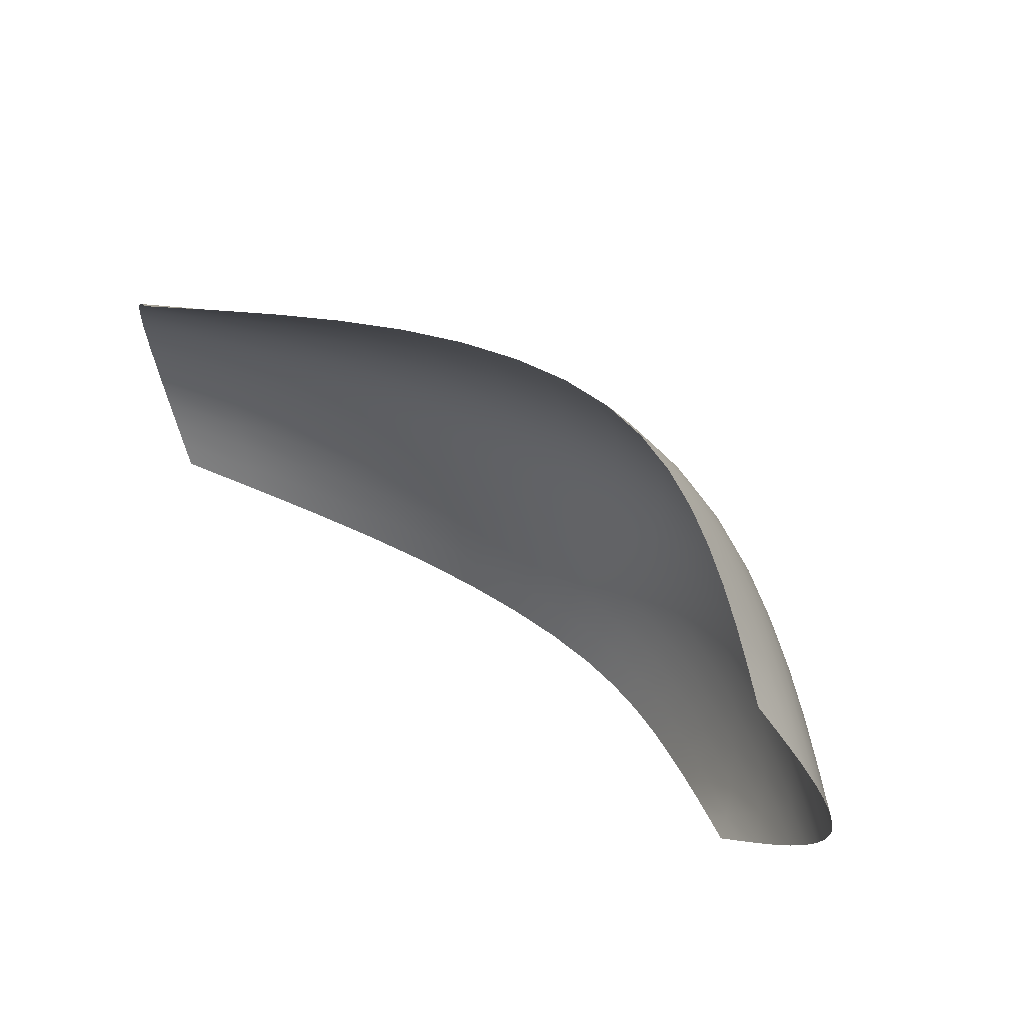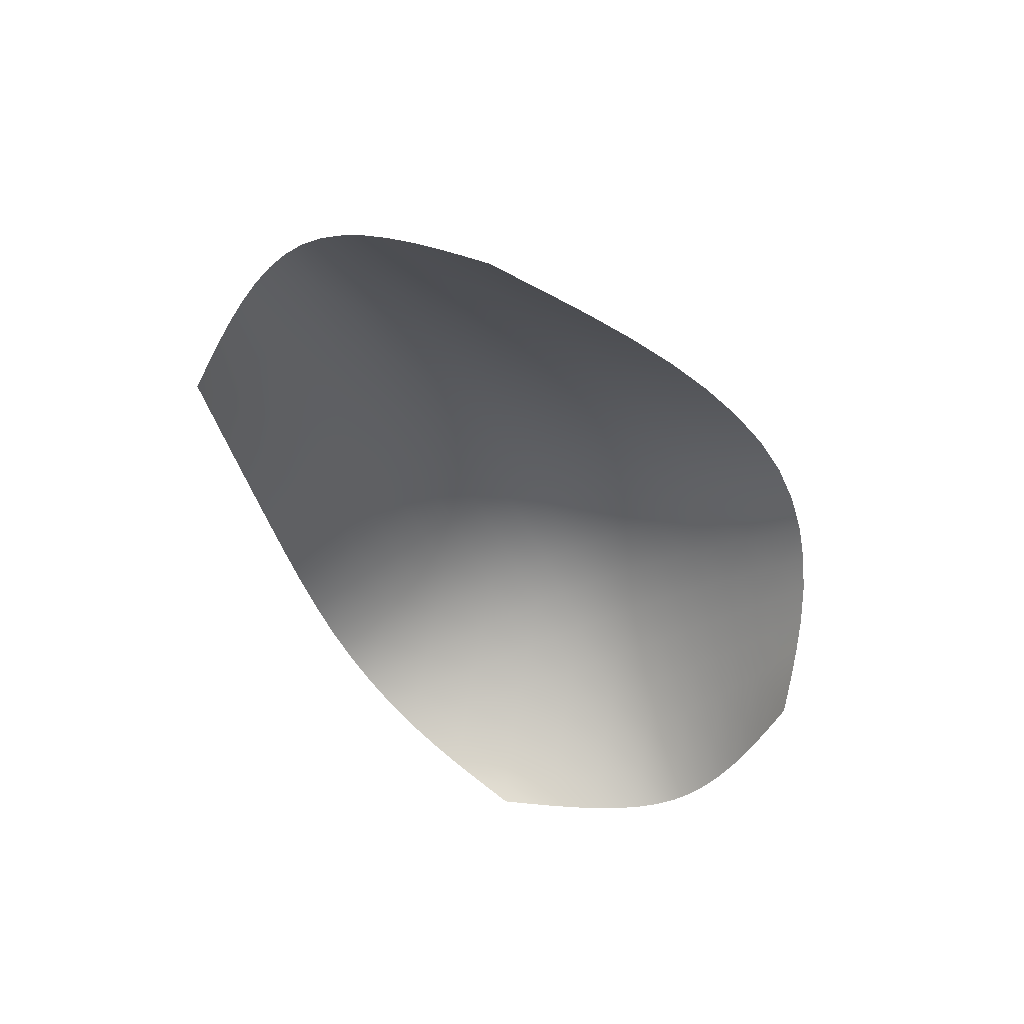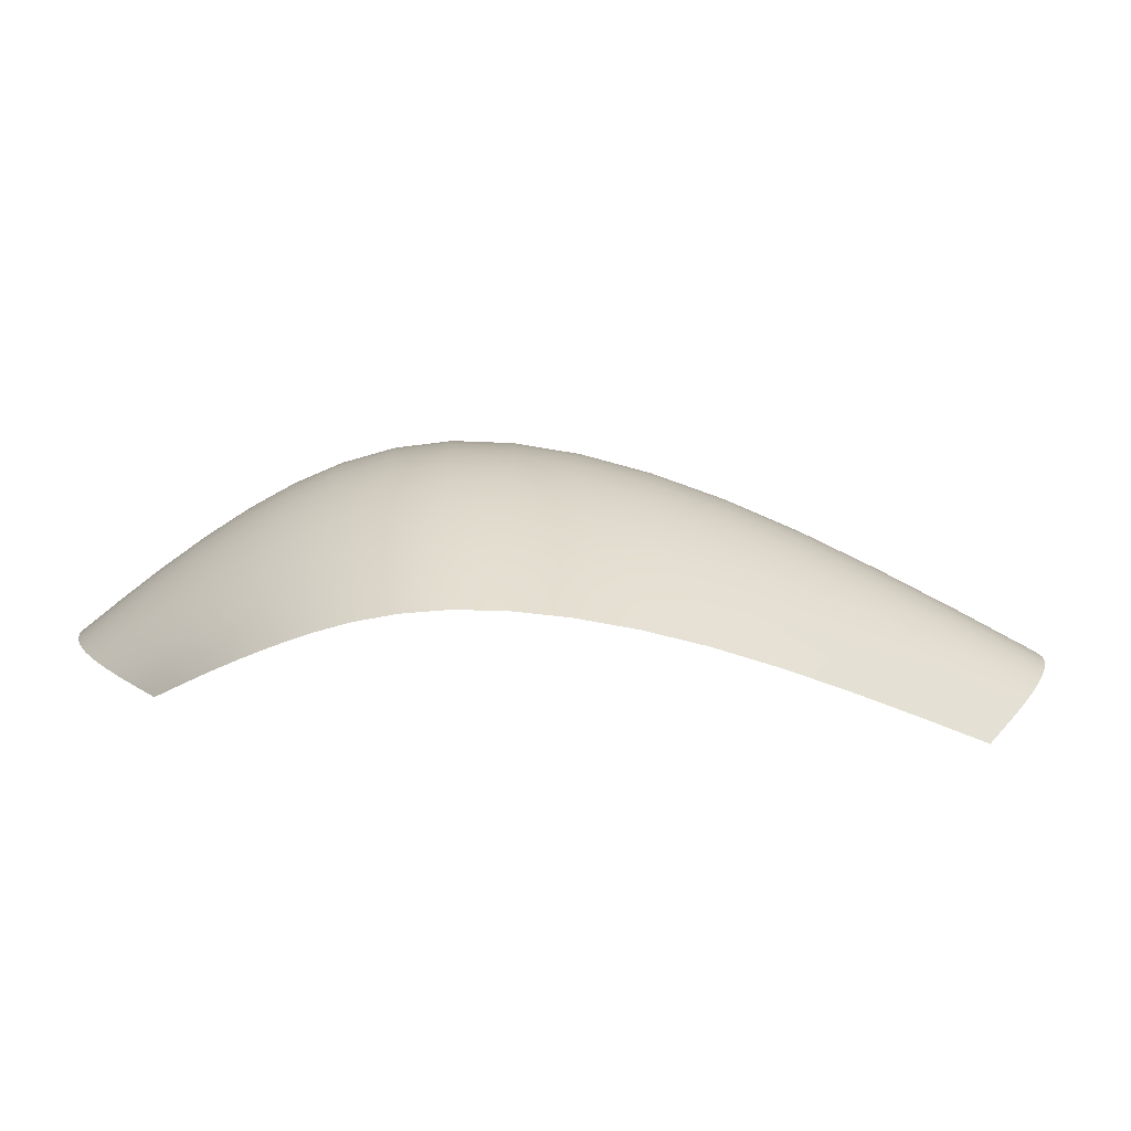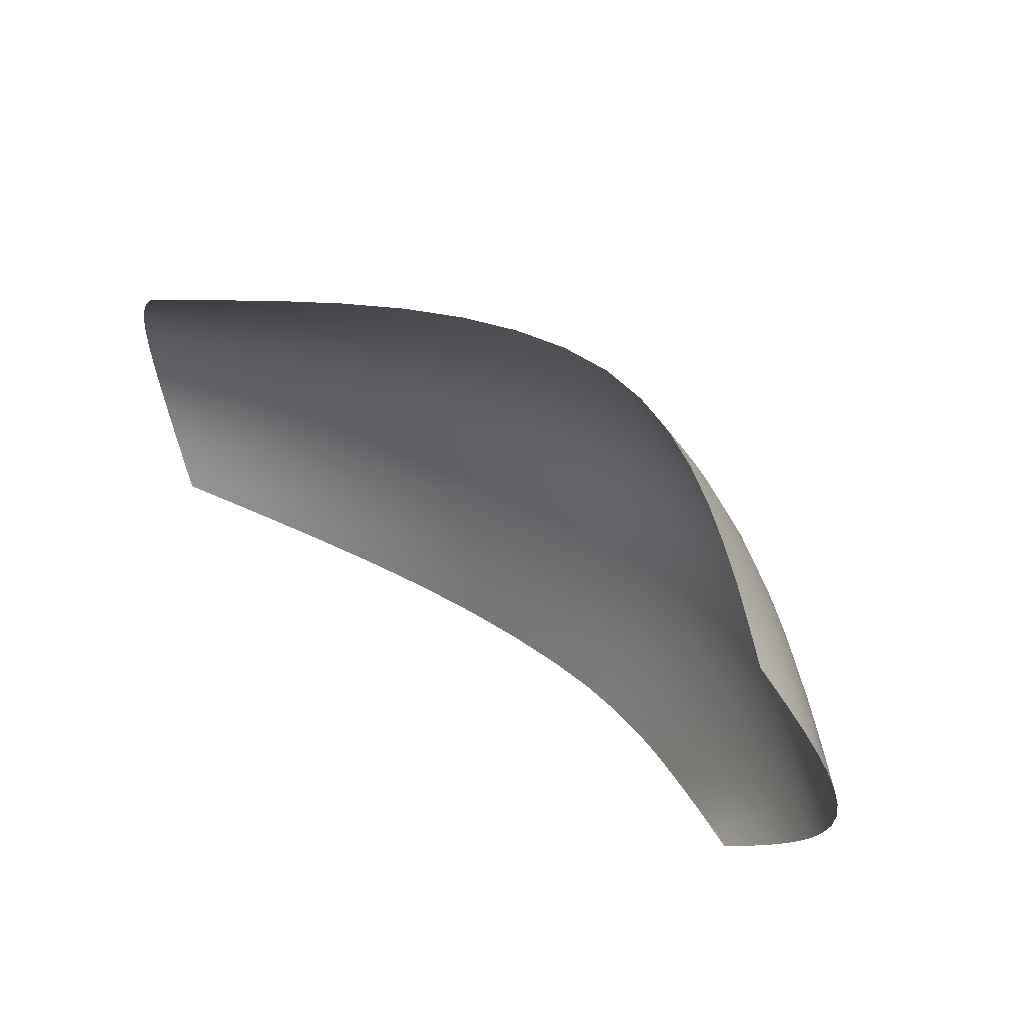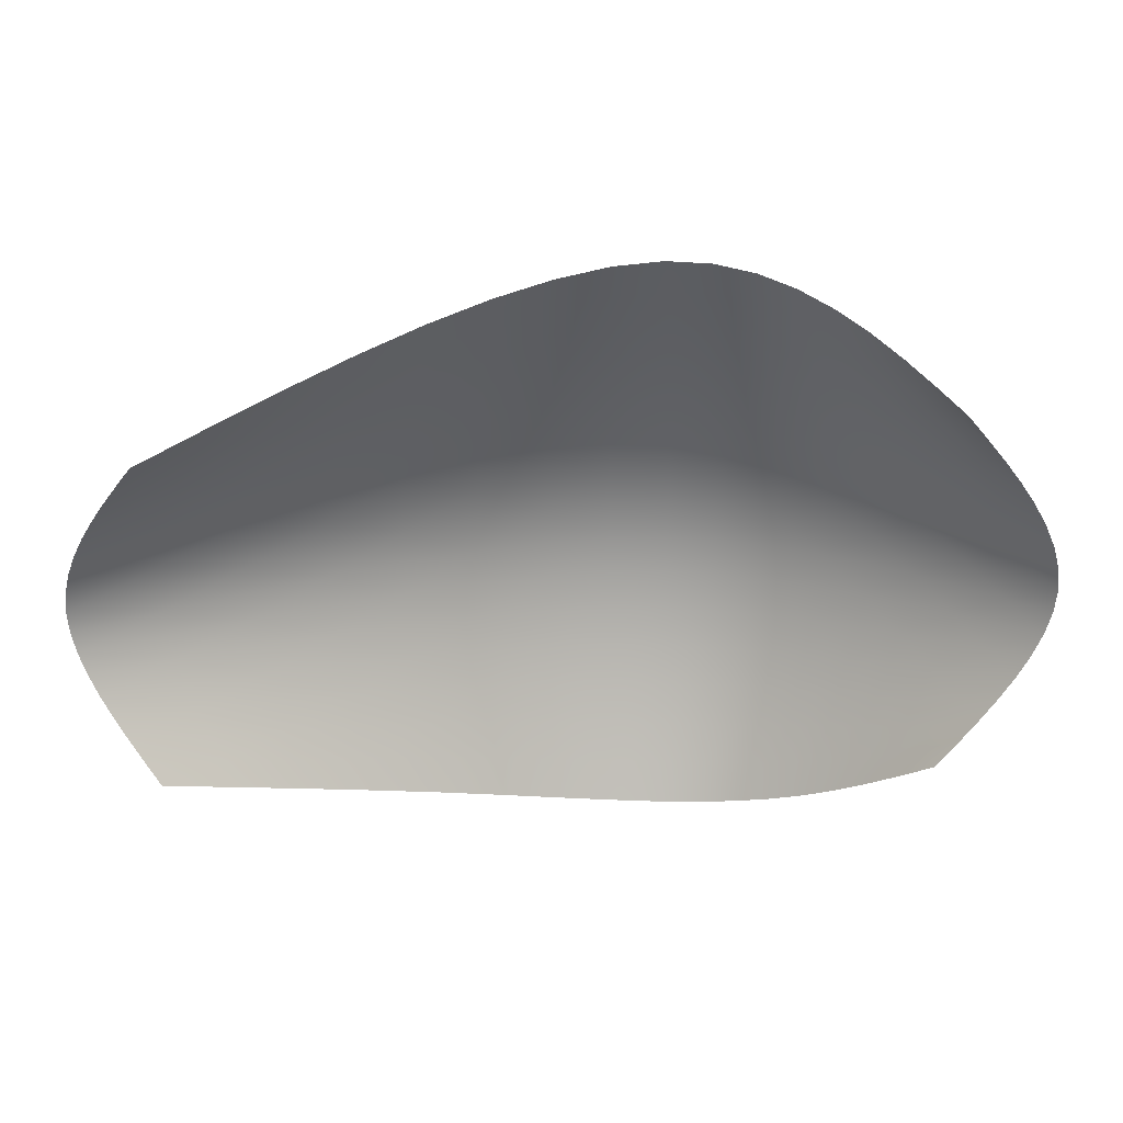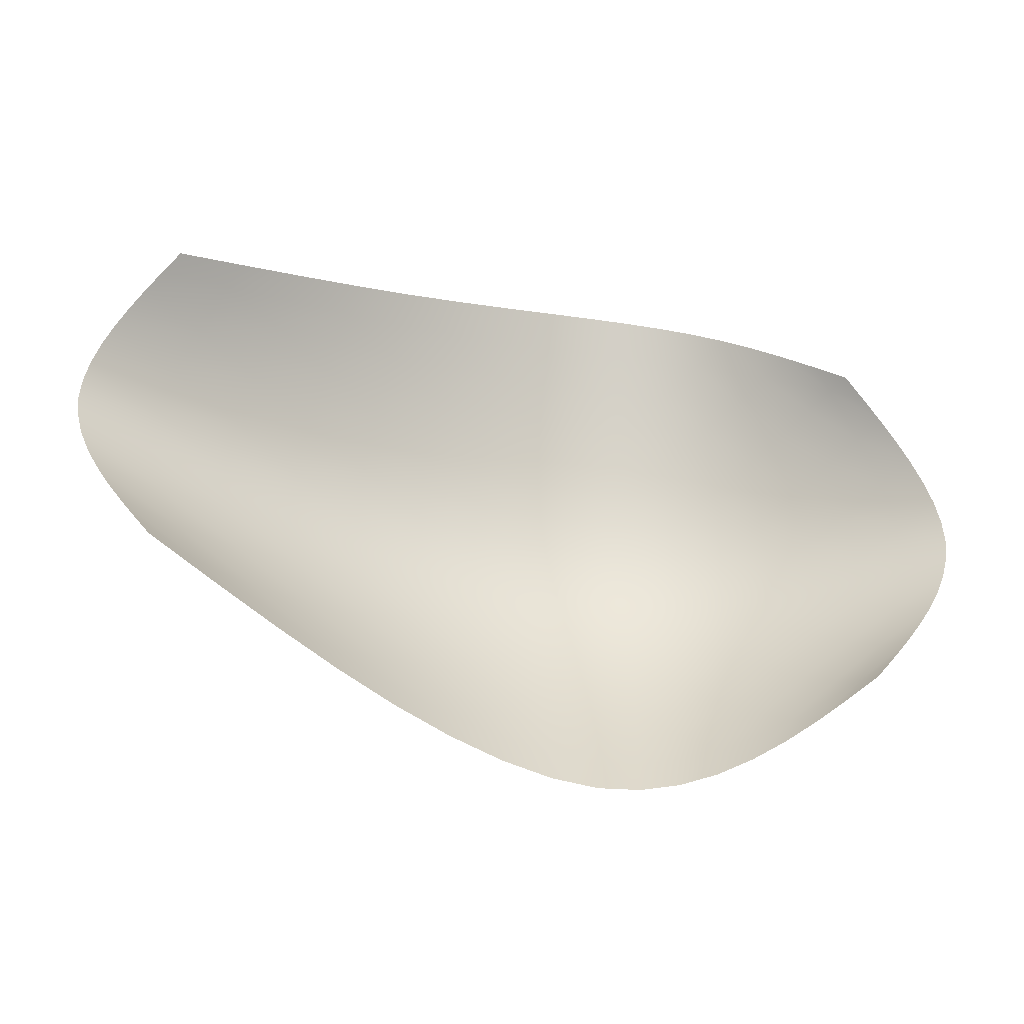
<metadata>
{"format":"obj","ext":"obj","renderer":"f3d","projection":"perspective","resolution":1024,"background":"white","views":[{"elev":62.8,"azim":-141.9,"up":"+Y"},{"elev":-48.8,"azim":116.6,"up":"+Z"},{"elev":-78.4,"azim":-2.4,"up":"+Y"},{"elev":55.9,"azim":-141.8,"up":"+Y"},{"elev":28.8,"azim":176.5,"up":"+Y"},{"elev":-33.1,"azim":162.8,"up":"+Y"}]}
</metadata>
<code>
v 26.49 -1 -2.951
v 39.07 -6.211 2.535
v 62.03 0 -3.792
v 21.52 8 -2.464
v 38.16 8 6.948
v 65.75 8 -1.772
v 26.49 17 -2.951
v 39.07 22.21 2.535
v 62.03 16 -3.792
v 29.85 1.666 2.467
v 50.42 1.916 3.588
v 29.85 14.33 2.467
v 50.42 14.08 3.588
v 31.91 -4.668 0.3834
v 38.44 0.8945 5.562
v 28.91 8 3.421
v 23.08 3.5 -2.617
v 49.5 -4.168 0.9782
v 64.59 4 -2.406
v 50.85 8 4.782
v 38.44 15.11 5.562
v 31.91 20.67 0.3834
v 23.08 12.5 -2.617
v 64.59 12 -2.406
v 49.5 20.17 0.9782
v 27.63 -0.2251 -0.5664
v 34.42 -2.378 3.224
v 33.34 4.541 5.38
v 25.45 5.258 0.4367
v 43.98 -2.191 3.847
v 56.55 0.3374 -0.08364
v 57.94 5.446 1.548
v 44.09 4.603 6.212
v 25.45 10.74 0.4367
v 33.34 11.46 5.38
v 34.42 18.38 3.224
v 27.63 16.23 -0.5664
v 44.09 11.4 6.212
v 57.94 10.55 1.548
v 56.55 15.66 -0.08364
v 43.98 18.19 3.847
v 26.35 2.517 0.02052
v 24.67 1.25 -2.773
v 29.1 -2.967 -1.239
v 30.81 -1.501 1.496
v 35.14 -5.838 1.779
v 38.74 -2.658 4.151
v 33.79 1.081 4.486
v 38.24 4.447 6.563
v 33.17 8 5.724
v 29.17 4.833 3.156
v 25.1 8 0.5968
v 21.95 5.75 -2.506
v 44.04 1.206 5.231
v 43.9 -5.588 2.261
v 49.99 -1.126 2.372
v 55.63 -2.217 -1.177
v 63.4 2 -3.052
v 57.36 2.892 0.8711
v 65.43 6 -1.948
v 58.16 8 1.809
v 50.73 4.958 4.451
v 44.11 8 6.59
v 26.35 13.48 0.02052
v 21.95 10.25 -2.506
v 29.17 11.17 3.156
v 38.24 11.55 6.563
v 33.79 14.92 4.486
v 38.74 18.66 4.151
v 35.14 21.84 1.779
v 30.81 17.5 1.496
v 29.1 18.97 -1.239
v 24.67 14.75 -2.773
v 44.04 14.79 5.231
v 50.73 11.04 4.451
v 65.43 10 -1.948
v 57.36 13.11 0.8711
v 63.4 14 -3.052
v 55.63 18.22 -1.177
v 49.99 17.13 2.372
v 43.9 21.59 2.261
v 28.59 0.583 0.9071
v 25.38 1.75 -1.463
v 26.95 -0.75 -1.871
v 29.81 -2.384 0.04763
v 32.12 -0.335 3.024
v 32.99 -3.669 1.791
v 36.73 -4.373 3.055
v 36.23 -0.8379 4.535
v 31.43 2.999 4.011
v 35.82 2.697 5.719
v 35.59 6.232 6.41
v 31.02 6.333 4.587
v 27.61 3.55 1.595
v 27.04 6.517 1.996
v 23.4 6.75 -0.946
v 24.13 4.25 -1.137
v 47.03 -0.1006 3.94
v 41.19 -0.7598 4.902
v 41.31 -4.264 3.355
v 46.76 -3.341 2.505
v 53.55 0.9736 1.817
v 52.87 -1.837 0.6234
v 59.39 0.01563 -1.989
v 60.48 2.297 -1.112
v 54.09 3.784 2.772
v 61.36 4.578 -0.4111
v 61.87 6.859 -0.002105
v 54.4 6.595 3.33
v 47.25 3.14 5.087
v 47.37 6.38 5.757
v 41.03 6.248 6.862
v 41.09 2.744 6.14
v 27.61 12.45 1.595
v 24.13 11.75 -1.137
v 23.4 9.25 -0.946
v 27.04 9.483 1.996
v 31.43 13 4.011
v 31.02 9.667 4.587
v 35.59 9.768 6.41
v 35.82 13.3 5.719
v 32.12 16.33 3.024
v 36.23 16.84 4.535
v 36.73 20.37 3.055
v 32.99 19.67 1.791
v 28.59 15.42 0.9071
v 29.81 18.38 0.04763
v 26.95 16.75 -1.871
v 25.38 14.25 -1.463
v 47.25 12.86 5.087
v 41.09 13.26 6.14
v 41.03 9.752 6.862
v 47.37 9.62 5.757
v 54.09 12.22 2.772
v 54.4 9.405 3.33
v 61.87 9.141 -0.002105
v 61.36 11.42 -0.4111
v 53.55 15.03 1.817
v 60.48 13.7 -1.112
v 59.39 15.98 -1.989
v 52.87 17.84 0.6234
v 47.03 16.1 3.94
v 46.76 19.34 2.505
v 41.31 20.26 3.355
v 41.19 16.76 4.902
v 29.18 -0.9004 0.4917
v 30.3 0.08252 2.008
v 28.06 2.066 1.28
v 26.96 1.146 -0.2569
v 24.7 3 -1.286
v 23.83 2.375 -2.69
v 26.14 0.5 -1.66
v 25.57 0.125 -2.86
v 27.78 -2 -2.089
v 28.35 -1.596 -0.8972
v 30.46 -3.867 -0.4108
v 31.35 -3.084 0.9484
v 34.09 -0.6487 3.889
v 31.75 1.332 3.559
v 32.54 -2.002 2.428
v 33.45 -5.336 1.132
v 34.77 -4.108 2.513
v 37 -6.141 2.266
v 38.9 -4.435 3.356
v 36.47 -2.605 3.82
v 38.58 -0.8818 4.895
v 36.01 0.9297 5.177
v 31.18 4.666 4.361
v 29.47 3.25 2.856
v 33.53 2.811 4.99
v 38.33 2.671 6.127
v 35.68 4.465 6.139
v 38.18 6.224 6.845
v 35.55 8 6.509
v 33.21 6.27 5.632
v 30.96 8 4.67
v 28.98 6.417 3.35
v 25.84 3.887 0.2553
v 27.27 5.033 1.838
v 26.96 8 2.053
v 25.19 6.629 0.5541
v 23.29 8 -0.9188
v 21.63 6.875 -2.475
v 23.69 5.5 -1.021
v 22.44 4.625 -2.555
v 46.9 -1.721 3.246
v 50.22 0.395 3.013
v 47.15 1.52 4.561
v 44.01 -0.4924 4.576
v 41.13 0.9922 5.572
v 41.25 -2.512 4.154
v 41.38 -6.016 2.53
v 43.94 -3.889 3.066
v 46.62 -4.961 1.74
v 49.75 -2.647 1.686
v 56.98 1.615 0.4198
v 53.84 2.379 2.335
v 53.22 -0.4316 1.24
v 52.51 -3.242 -0.01337
v 56.1 -0.9397 -0.6218
v 58.81 -1.125 -2.456
v 62.73 1 -3.416
v 59.96 1.156 -1.536
v 64.02 3 -2.711
v 60.96 3.438 -0.7324
v 54.28 5.189 3.111
v 50.6 3.437 4.075
v 57.69 4.169 1.253
v 65.06 5 -2.148
v 61.67 5.719 -0.1628
v 65.67 7 -1.819
v 61.94 8 0.05632
v 58.1 6.723 1.739
v 54.45 8 3.409
v 50.82 6.479 4.694
v 44.07 2.905 5.784
v 47.32 4.76 5.494
v 47.39 8 5.852
v 44.1 6.302 6.489
v 41.02 8 6.965
v 41.05 4.496 6.578
v 27.27 10.97 1.838
v 29.47 12.75 2.856
v 28.06 13.93 1.28
v 25.84 12.11 0.2553
v 24.7 13 -1.286
v 22.44 11.38 -2.555
v 23.69 10.5 -1.021
v 21.63 9.125 -2.475
v 25.19 9.371 0.5541
v 28.98 9.583 3.35
v 33.53 13.19 4.99
v 31.75 14.67 3.559
v 31.18 11.33 4.361
v 33.21 9.73 5.632
v 38.18 9.776 6.845
v 35.68 11.54 6.139
v 38.33 13.33 6.127
v 36.01 15.07 5.177
v 32.54 18 2.428
v 30.3 15.92 2.008
v 34.09 16.65 3.889
v 38.58 16.88 4.895
v 36.47 18.61 3.82
v 38.9 20.43 3.356
v 37 22.14 2.266
v 34.77 20.11 2.513
v 33.45 21.34 1.132
v 31.35 19.08 0.9484
v 26.96 14.85 -0.2569
v 29.18 16.9 0.4917
v 30.46 19.87 -0.4108
v 28.35 17.6 -0.8972
v 27.78 18 -2.089
v 25.57 15.88 -2.86
v 26.14 15.5 -1.66
v 23.83 13.62 -2.69
v 47.32 11.24 5.494
v 50.6 12.56 4.075
v 47.15 14.48 4.561
v 44.07 13.1 5.784
v 41.13 15.01 5.572
v 41.05 11.5 6.578
v 44.1 9.698 6.489
v 50.82 9.521 4.694
v 57.69 11.83 1.253
v 53.84 13.62 2.335
v 54.28 10.81 3.111
v 58.1 9.277 1.739
v 65.67 9 -1.819
v 61.67 10.28 -0.1628
v 65.06 11 -2.148
v 60.96 12.56 -0.7324
v 53.22 16.43 1.24
v 50.22 15.6 3.013
v 56.98 14.39 0.4198
v 64.02 13 -2.711
v 59.96 14.84 -1.536
v 62.73 15 -3.416
v 58.81 17.12 -2.456
v 56.1 16.94 -0.6218
v 52.51 19.24 -0.01337
v 49.75 18.65 1.686
v 44.01 16.49 4.576
v 46.9 17.72 3.246
v 46.62 20.96 1.74
v 43.94 19.89 3.066
v 41.38 22.02 2.53
v 41.25 18.51 4.154
f 82 149 26 146
f 82 146 45 147
f 82 147 10 148
f 82 148 42 149
f 83 152 26 149
f 83 149 42 150
f 83 150 17 151
f 83 151 43 152
f 84 155 26 152
f 84 152 43 153
f 84 153 1 154
f 84 154 44 155
f 85 146 26 155
f 85 155 44 156
f 85 156 14 157
f 85 157 45 146
f 86 160 27 158
f 86 158 48 159
f 86 159 10 147
f 86 147 45 160
f 87 162 27 160
f 87 160 45 157
f 87 157 14 161
f 87 161 46 162
f 88 165 27 162
f 88 162 46 163
f 88 163 2 164
f 88 164 47 165
f 89 158 27 165
f 89 165 47 166
f 89 166 15 167
f 89 167 48 158
f 90 170 28 168
f 90 168 51 169
f 90 169 10 159
f 90 159 48 170
f 91 172 28 170
f 91 170 48 167
f 91 167 15 171
f 91 171 49 172
f 92 175 28 172
f 92 172 49 173
f 92 173 5 174
f 92 174 50 175
f 93 168 28 175
f 93 175 50 176
f 93 176 16 177
f 93 177 51 168
f 94 179 29 178
f 94 178 42 148
f 94 148 10 169
f 94 169 51 179
f 95 181 29 179
f 95 179 51 177
f 95 177 16 180
f 95 180 52 181
f 96 184 29 181
f 96 181 52 182
f 96 182 4 183
f 96 183 53 184
f 97 178 29 184
f 97 184 53 185
f 97 185 17 150
f 97 150 42 178
f 98 189 30 186
f 98 186 56 187
f 98 187 11 188
f 98 188 54 189
f 99 191 30 189
f 99 189 54 190
f 99 190 15 166
f 99 166 47 191
f 100 193 30 191
f 100 191 47 164
f 100 164 2 192
f 100 192 55 193
f 101 186 30 193
f 101 193 55 194
f 101 194 18 195
f 101 195 56 186
f 102 198 31 196
f 102 196 59 197
f 102 197 11 187
f 102 187 56 198
f 103 200 31 198
f 103 198 56 195
f 103 195 18 199
f 103 199 57 200
f 104 203 31 200
f 104 200 57 201
f 104 201 3 202
f 104 202 58 203
f 105 196 31 203
f 105 203 58 204
f 105 204 19 205
f 105 205 59 196
f 106 208 32 206
f 106 206 62 207
f 106 207 11 197
f 106 197 59 208
f 107 210 32 208
f 107 208 59 205
f 107 205 19 209
f 107 209 60 210
f 108 213 32 210
f 108 210 60 211
f 108 211 6 212
f 108 212 61 213
f 109 206 32 213
f 109 213 61 214
f 109 214 20 215
f 109 215 62 206
f 110 217 33 216
f 110 216 54 188
f 110 188 11 207
f 110 207 62 217
f 111 219 33 217
f 111 217 62 215
f 111 215 20 218
f 111 218 63 219
f 112 221 33 219
f 112 219 63 220
f 112 220 5 173
f 112 173 49 221
f 113 216 33 221
f 113 221 49 171
f 113 171 15 190
f 113 190 54 216
f 114 225 34 222
f 114 222 66 223
f 114 223 12 224
f 114 224 64 225
f 115 228 34 225
f 115 225 64 226
f 115 226 23 227
f 115 227 65 228
f 116 230 34 228
f 116 228 65 229
f 116 229 4 182
f 116 182 52 230
f 117 222 34 230
f 117 230 52 180
f 117 180 16 231
f 117 231 66 222
f 118 234 35 232
f 118 232 68 233
f 118 233 12 223
f 118 223 66 234
f 119 235 35 234
f 119 234 66 231
f 119 231 16 176
f 119 176 50 235
f 120 237 35 235
f 120 235 50 174
f 120 174 5 236
f 120 236 67 237
f 121 232 35 237
f 121 237 67 238
f 121 238 21 239
f 121 239 68 232
f 122 242 36 240
f 122 240 71 241
f 122 241 12 233
f 122 233 68 242
f 123 244 36 242
f 123 242 68 239
f 123 239 21 243
f 123 243 69 244
f 124 247 36 244
f 124 244 69 245
f 124 245 8 246
f 124 246 70 247
f 125 240 36 247
f 125 247 70 248
f 125 248 22 249
f 125 249 71 240
f 126 251 37 250
f 126 250 64 224
f 126 224 12 241
f 126 241 71 251
f 127 253 37 251
f 127 251 71 249
f 127 249 22 252
f 127 252 72 253
f 128 256 37 253
f 128 253 72 254
f 128 254 7 255
f 128 255 73 256
f 129 250 37 256
f 129 256 73 257
f 129 257 23 226
f 129 226 64 250
f 130 261 38 258
f 130 258 75 259
f 130 259 13 260
f 130 260 74 261
f 131 263 38 261
f 131 261 74 262
f 131 262 21 238
f 131 238 67 263
f 132 264 38 263
f 132 263 67 236
f 132 236 5 220
f 132 220 63 264
f 133 258 38 264
f 133 264 63 218
f 133 218 20 265
f 133 265 75 258
f 134 268 39 266
f 134 266 77 267
f 134 267 13 259
f 134 259 75 268
f 135 269 39 268
f 135 268 75 265
f 135 265 20 214
f 135 214 61 269
f 136 271 39 269
f 136 269 61 212
f 136 212 6 270
f 136 270 76 271
f 137 266 39 271
f 137 271 76 272
f 137 272 24 273
f 137 273 77 266
f 138 276 40 274
f 138 274 80 275
f 138 275 13 267
f 138 267 77 276
f 139 278 40 276
f 139 276 77 273
f 139 273 24 277
f 139 277 78 278
f 140 281 40 278
f 140 278 78 279
f 140 279 9 280
f 140 280 79 281
f 141 274 40 281
f 141 281 79 282
f 141 282 25 283
f 141 283 80 274
f 142 285 41 284
f 142 284 74 260
f 142 260 13 275
f 142 275 80 285
f 143 287 41 285
f 143 285 80 283
f 143 283 25 286
f 143 286 81 287
f 144 289 41 287
f 144 287 81 288
f 144 288 8 245
f 144 245 69 289
f 145 284 41 289
f 145 289 69 243
f 145 243 21 262
f 145 262 74 284

</code>
